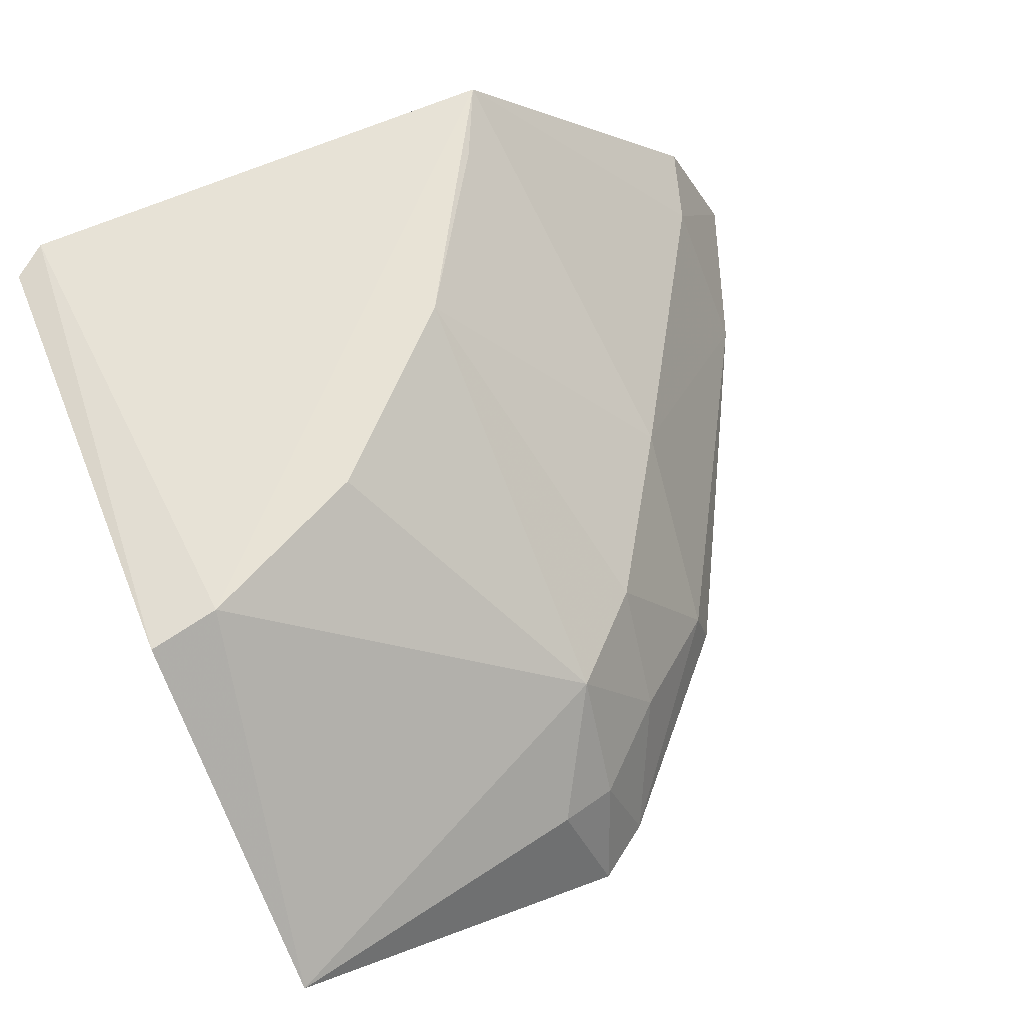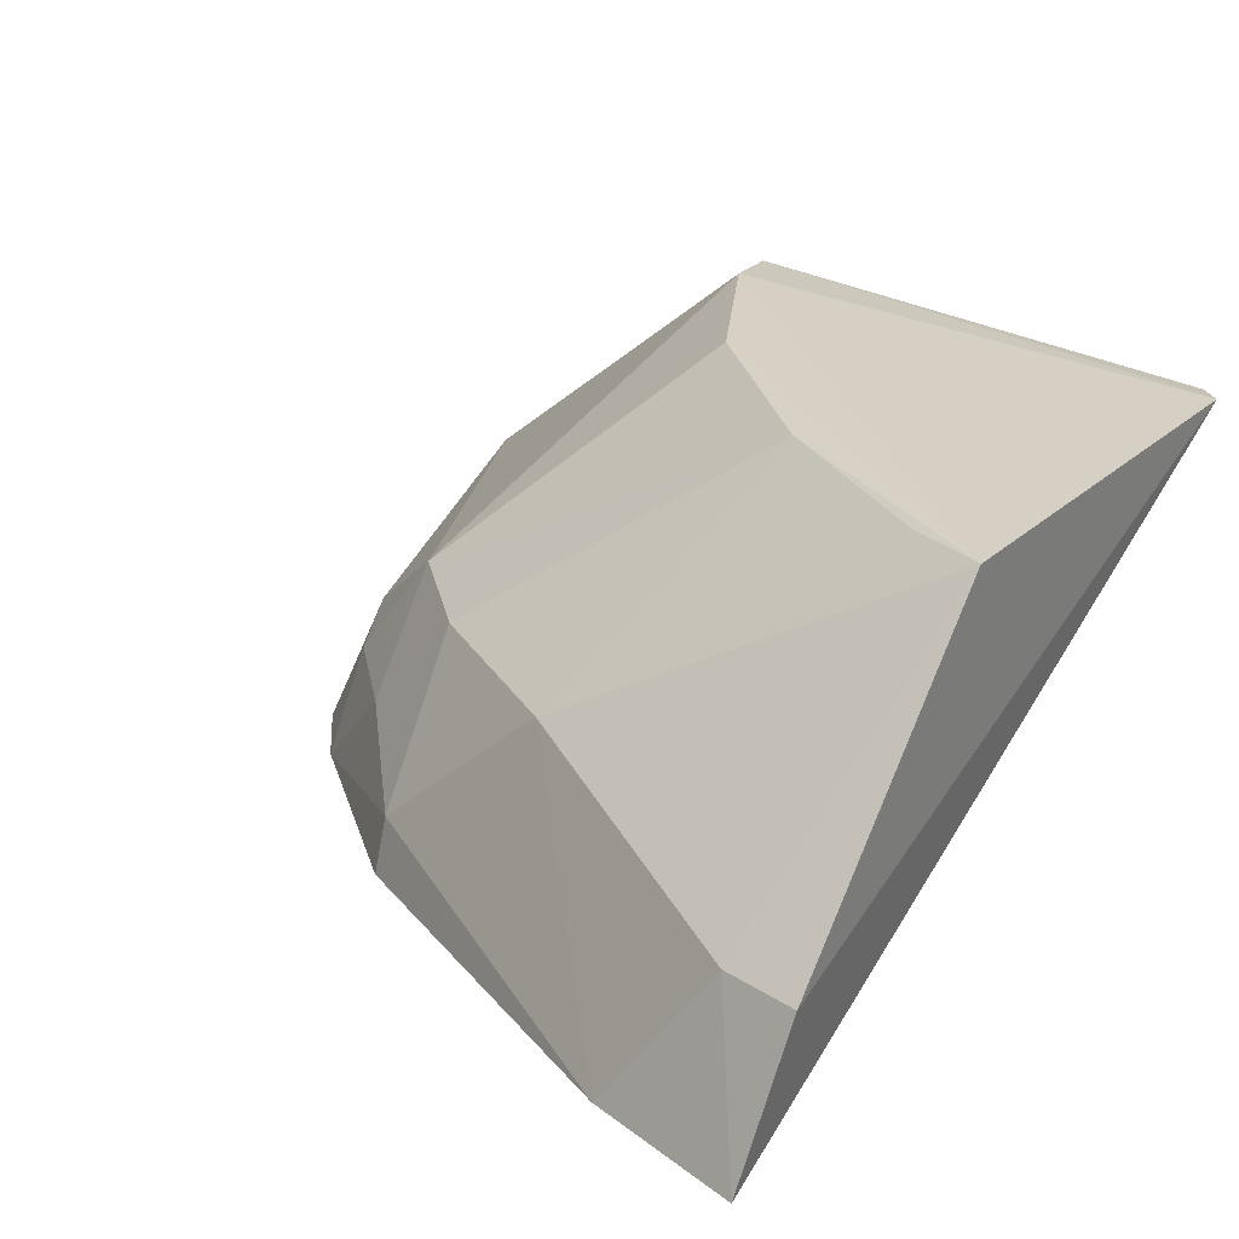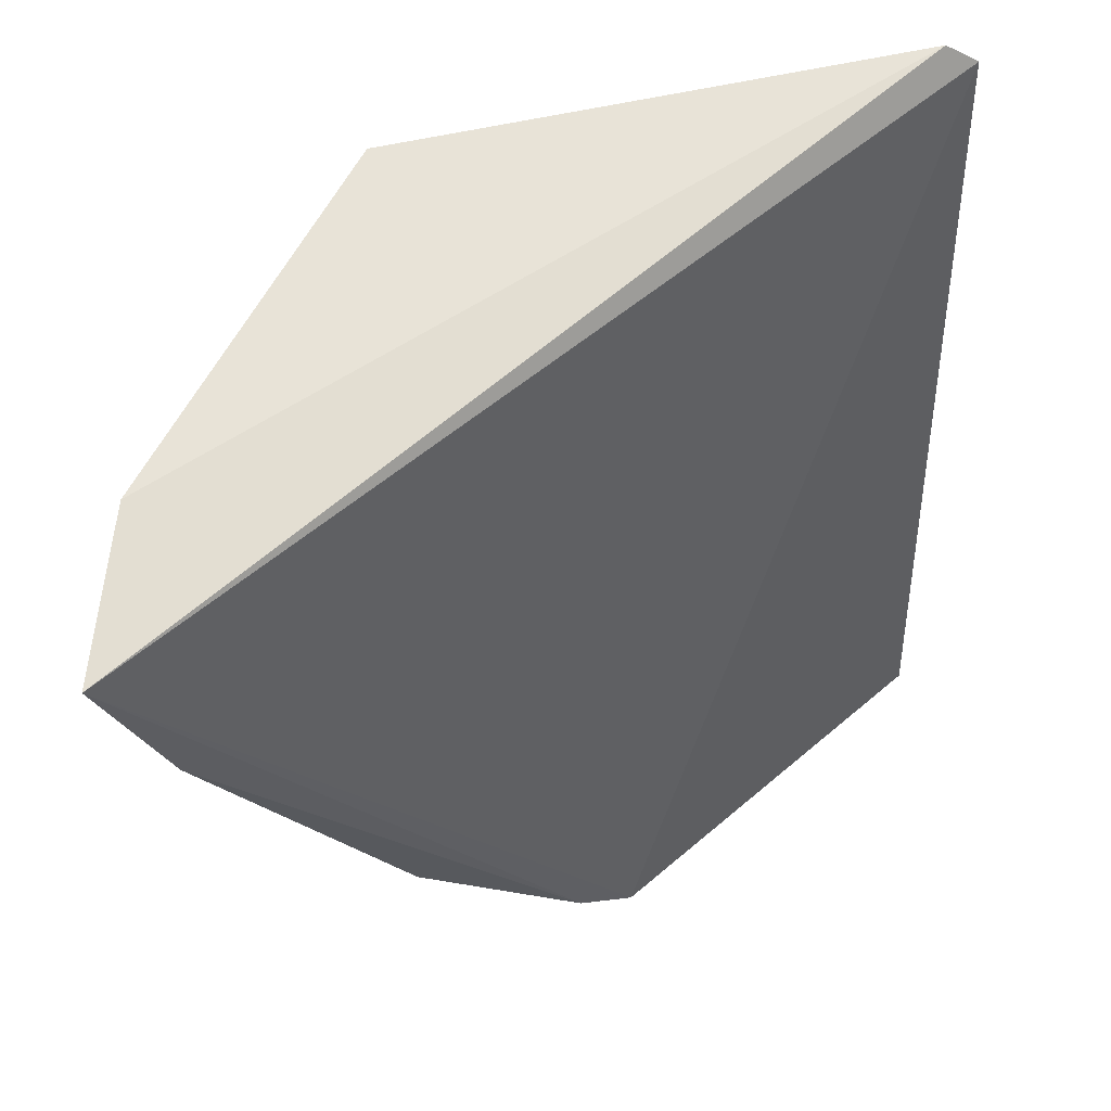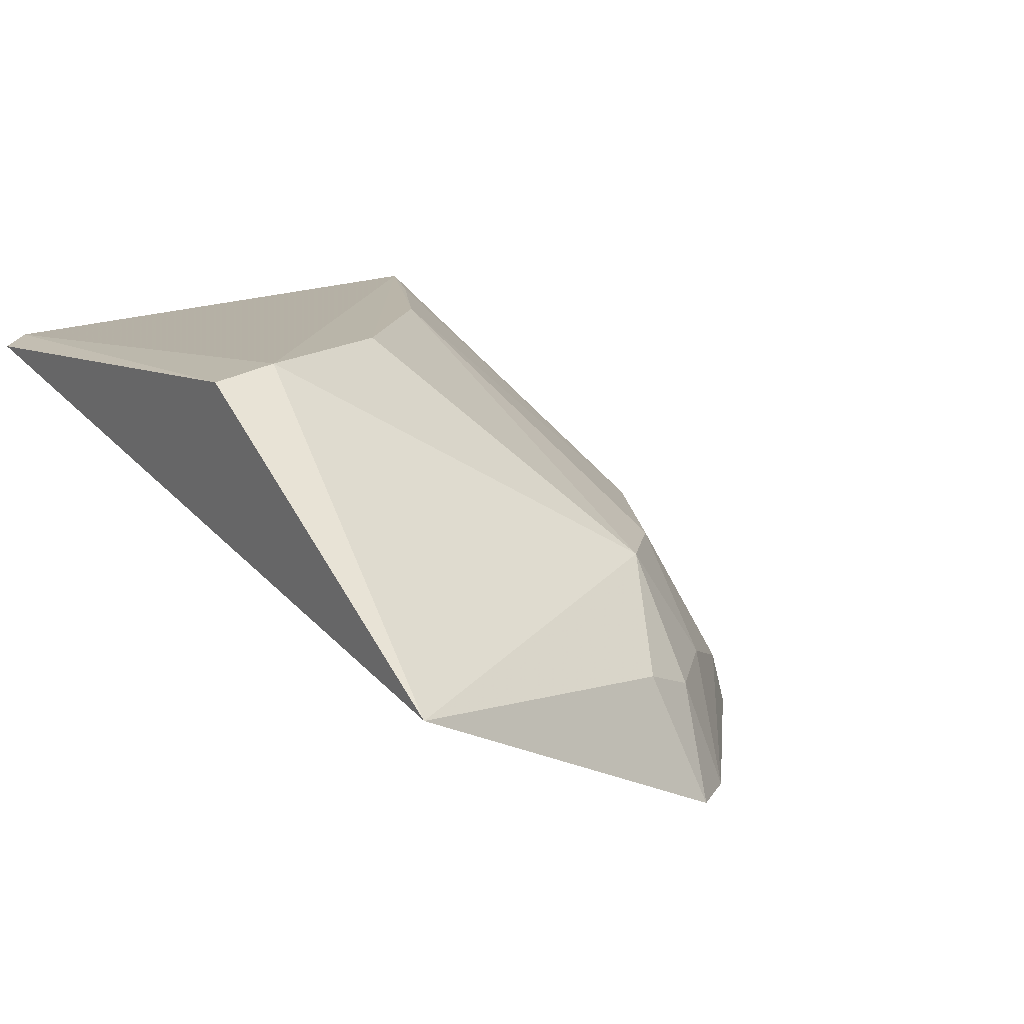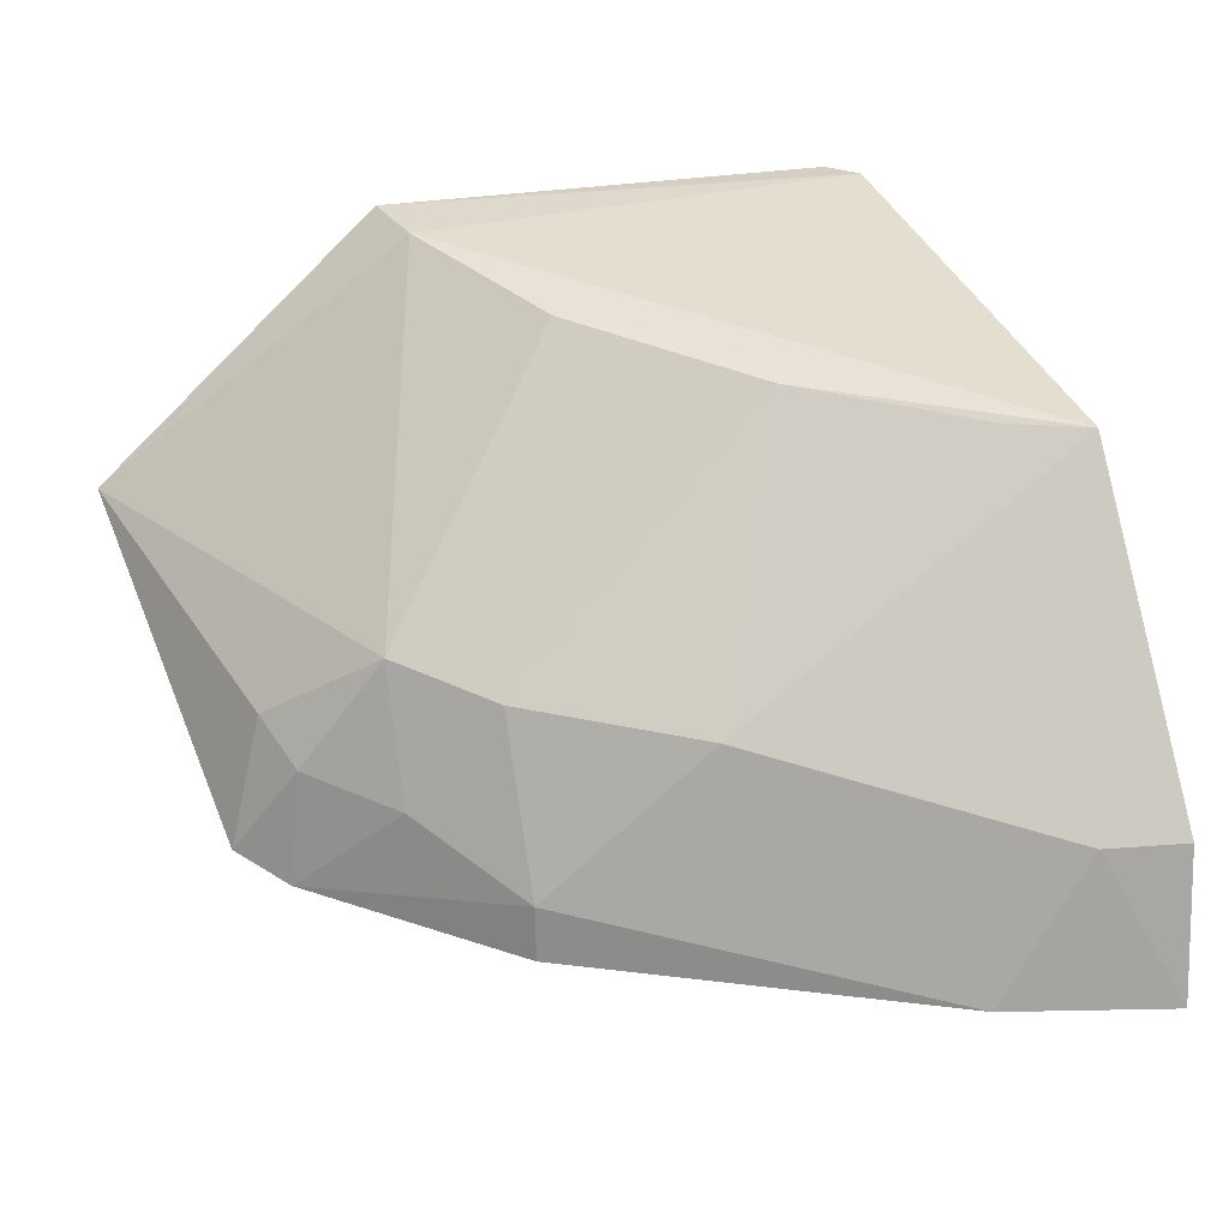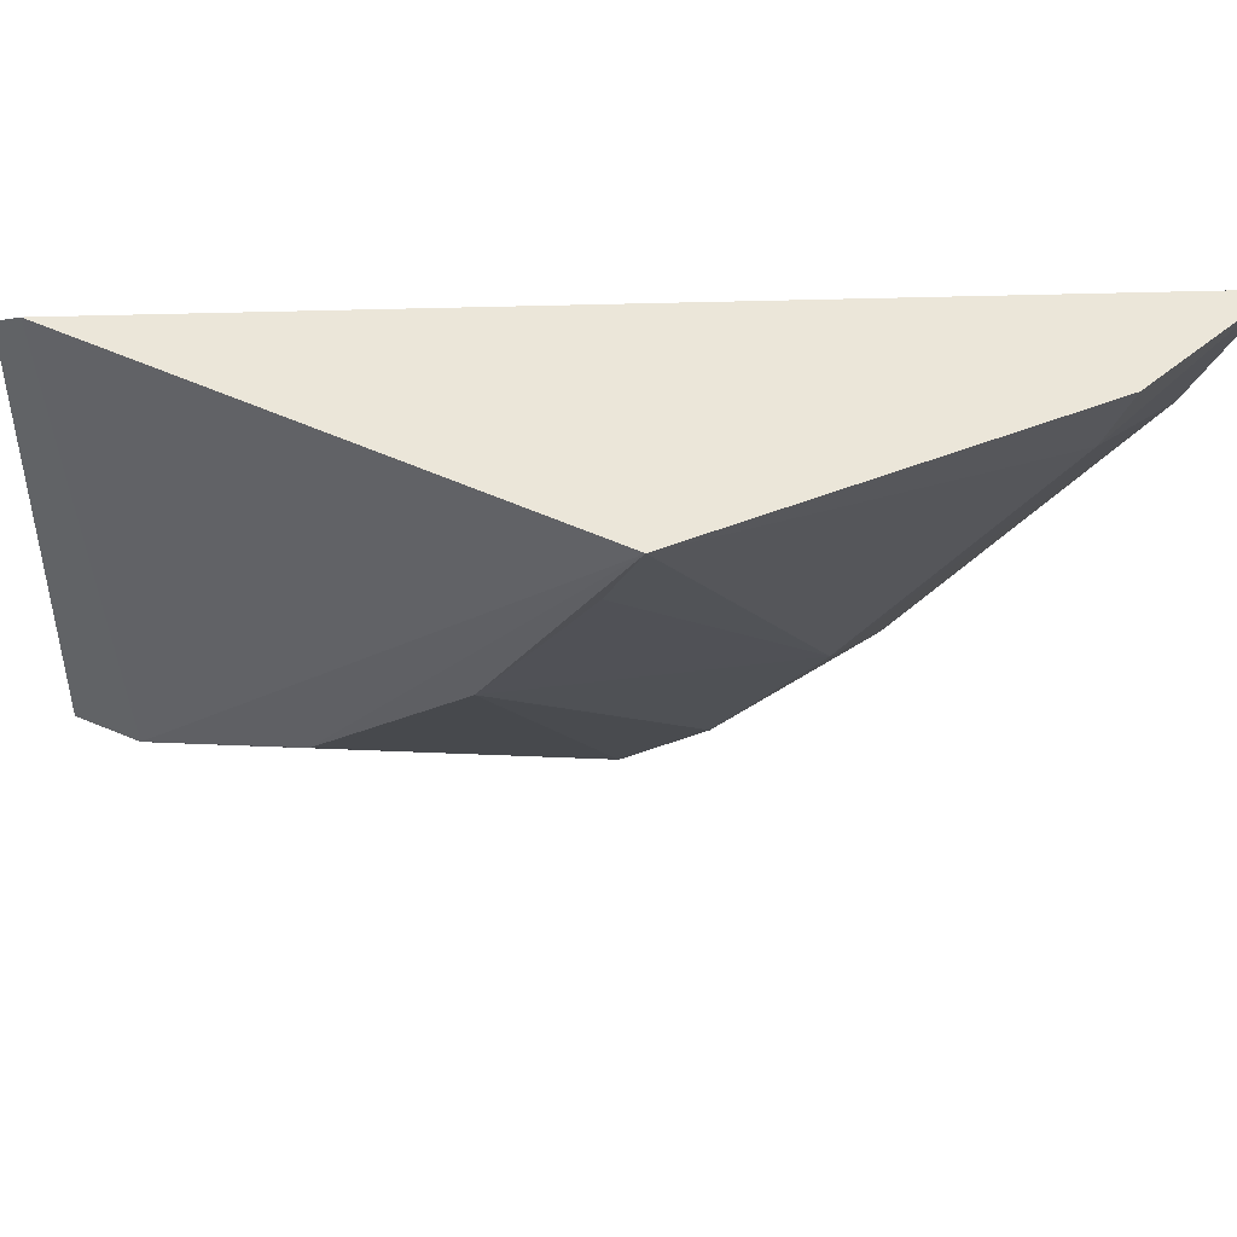
<metadata>
{"format":"obj","ext":"obj","renderer":"f3d","projection":"perspective","resolution":1024,"background":"white","views":[{"elev":66.1,"azim":-20.3,"up":"+Z"},{"elev":23.7,"azim":124.7,"up":"+Z"},{"elev":61.4,"azim":164.4,"up":"+Y"},{"elev":16.5,"azim":-34.6,"up":"+Z"},{"elev":38.9,"azim":71.7,"up":"+Z"},{"elev":57.0,"azim":24.7,"up":"+Y"}]}
</metadata>
<code>
v 0.02098 -0.086 0.03937
v 0.03331 -0.08669 0.02329
v 0.0003289 -0.08779 0.03876
v 0.03127 -0.0931 0.02319
v 0.03015 -0.08917 0.02876
v 0.01597 -0.1165 0.02401
v 0.001579 -0.08675 0.03894
v 0.03099 -0.08604 0.02887
v 0.01813 -0.1148 0.02368
v 0.000847 -0.1063 0.04065
v 0.02009 -0.1071 0.03183
v 0.002144 -0.1181 0.0311
v 0.003591 -0.1057 0.04089
v 0.0238 -0.1073 0.02566
v 0.02386 -0.1006 0.03143
v 0.01688 -0.1139 0.02795
v 0.01582 -0.09577 0.03995
v 0.02434 -0.1074 0.02352
v 0.01997 -0.1108 0.02772
v 0.01458 -0.1148 0.02898
v 0.009984 -0.1021 0.04048
v 0.01969 -0.08902 0.03936
v 0.01698 -0.1105 0.03234
f 5 4 2
f 6 3 2
f 7 2 3
f 8 5 2
f 8 1 5
f 8 7 1
f 8 2 7
f 9 6 2
f 9 2 4
f 10 7 3
f 12 10 3
f 12 3 6
f 13 1 7
f 13 7 10
f 13 10 12
f 15 5 1
f 15 11 14
f 15 14 4
f 15 4 5
f 16 6 9
f 17 11 15
f 18 14 9
f 18 9 4
f 18 4 14
f 19 14 11
f 19 16 9
f 19 9 14
f 20 12 6
f 20 6 16
f 21 17 1
f 21 1 13
f 22 17 15
f 22 15 1
f 22 1 17
f 23 19 11
f 23 16 19
f 23 20 16
f 23 11 17
f 23 17 21
f 23 21 13
f 23 13 12
f 23 12 20

</code>
